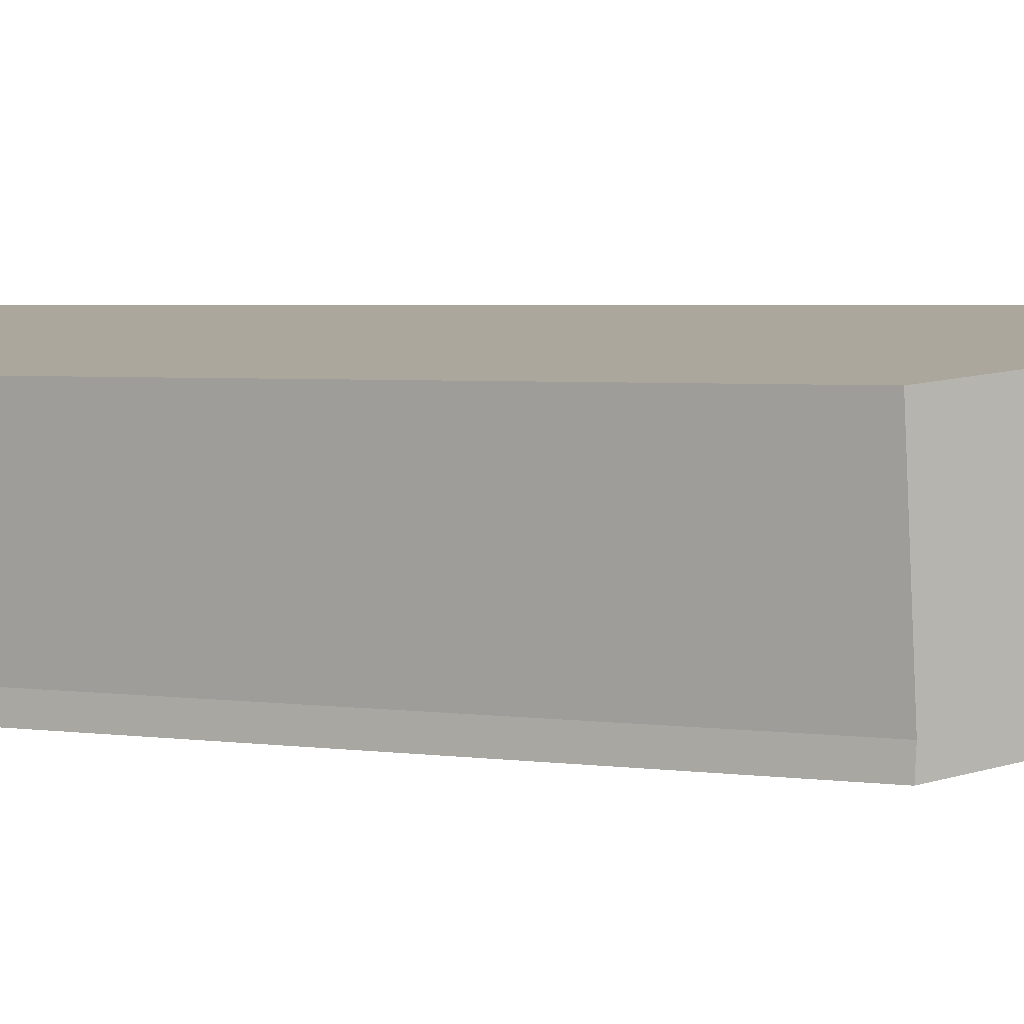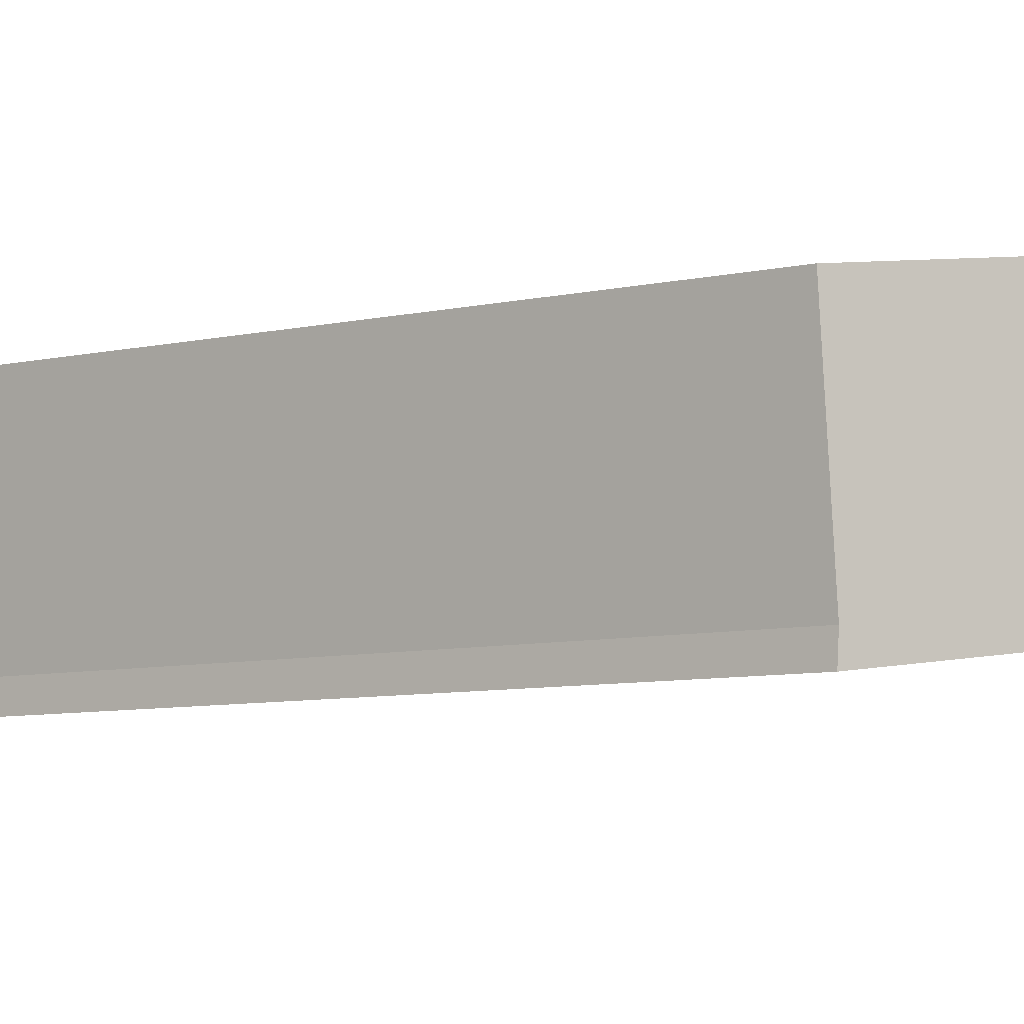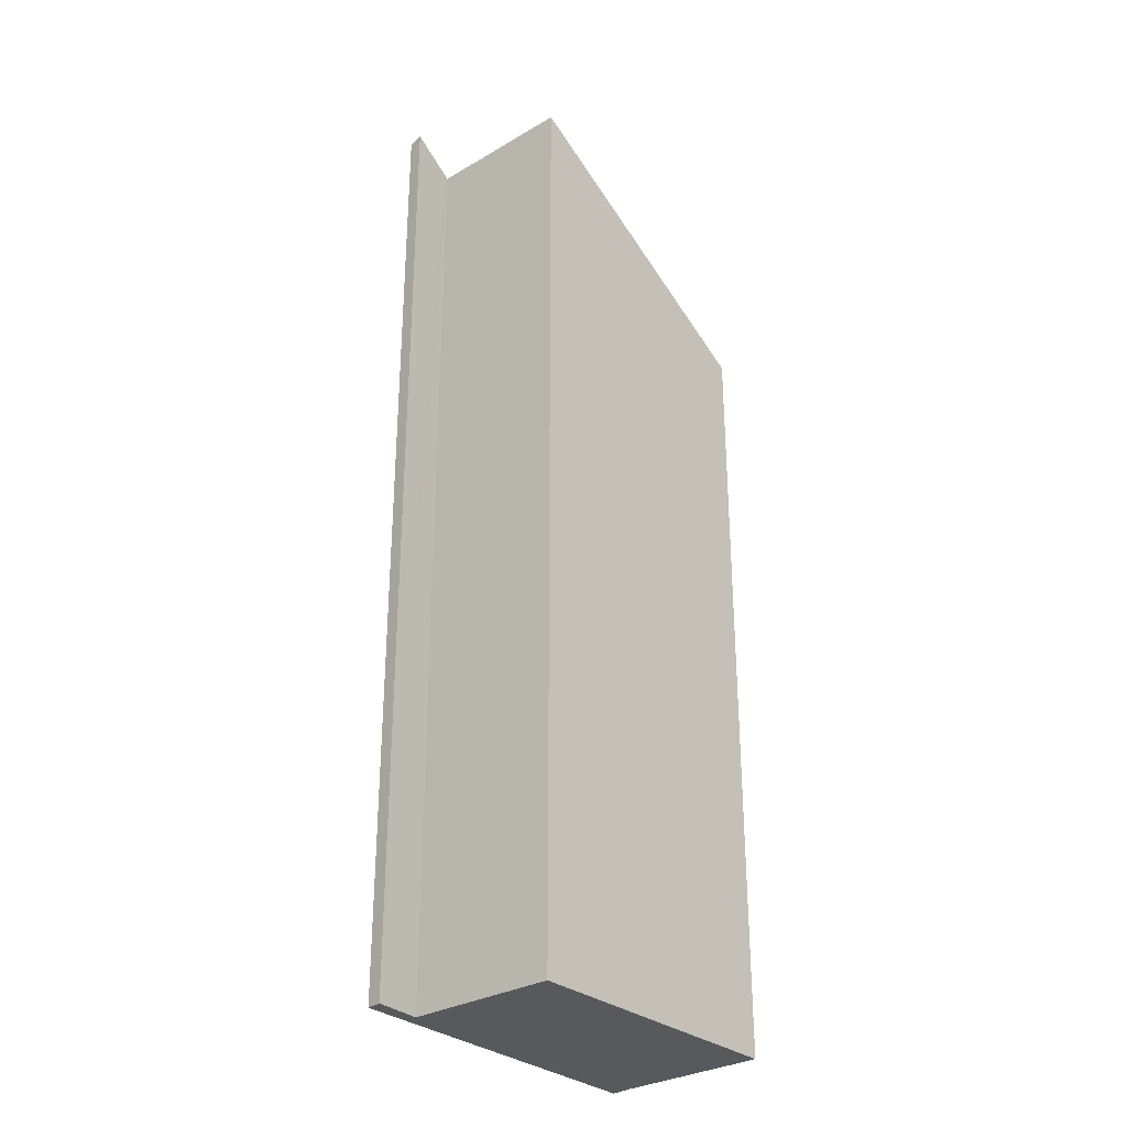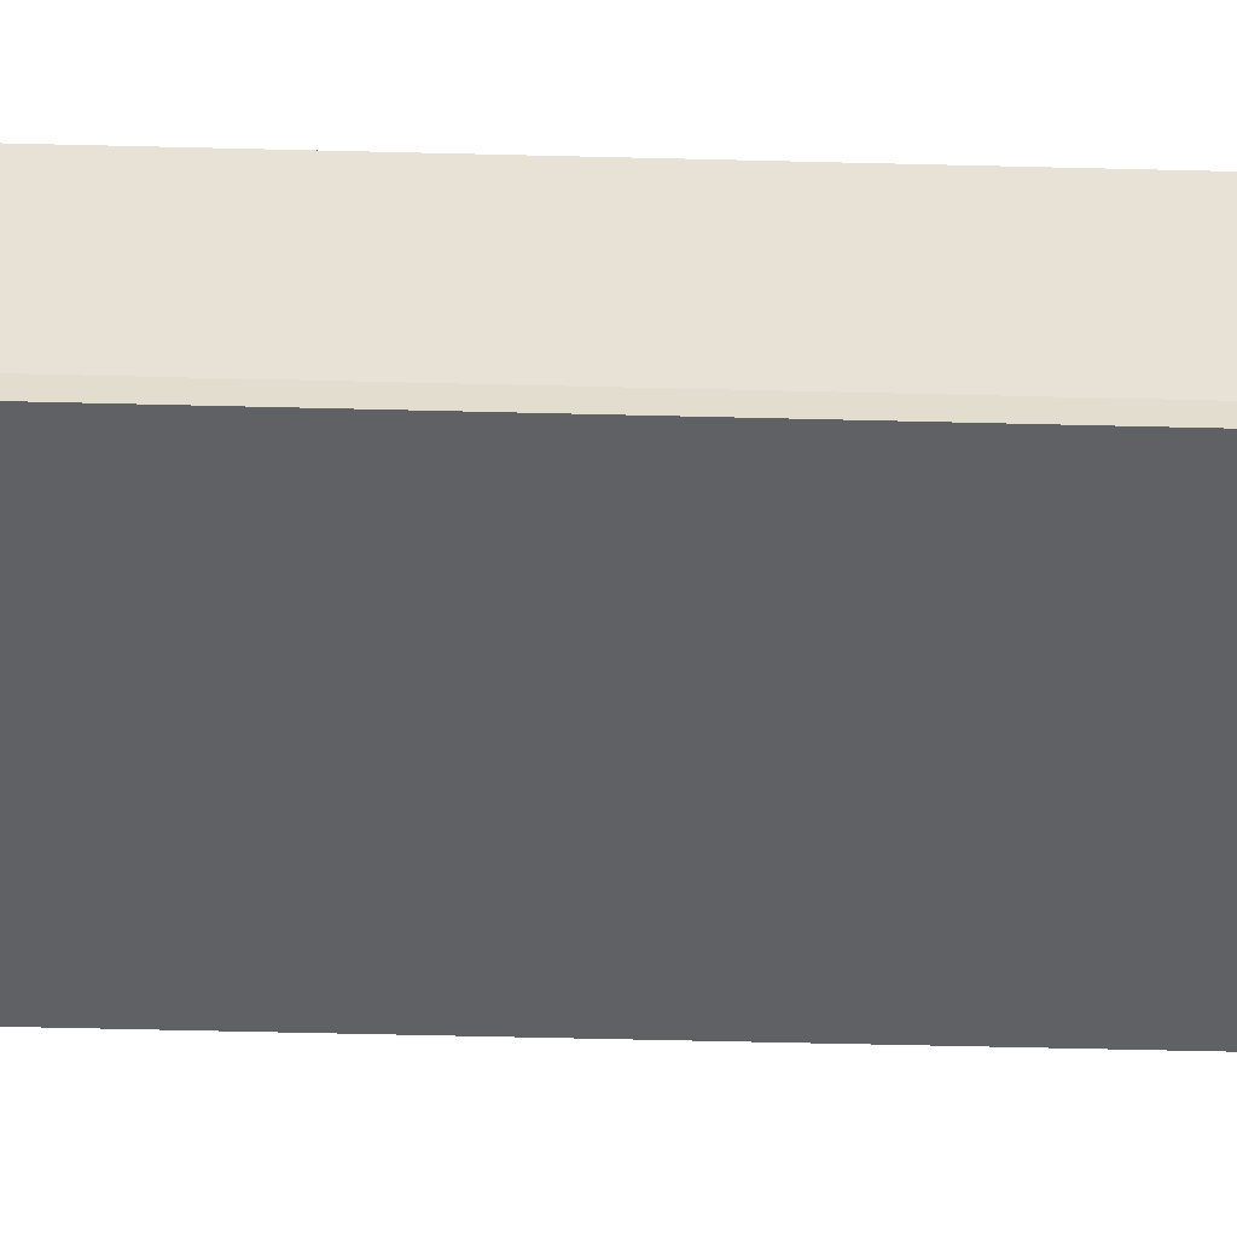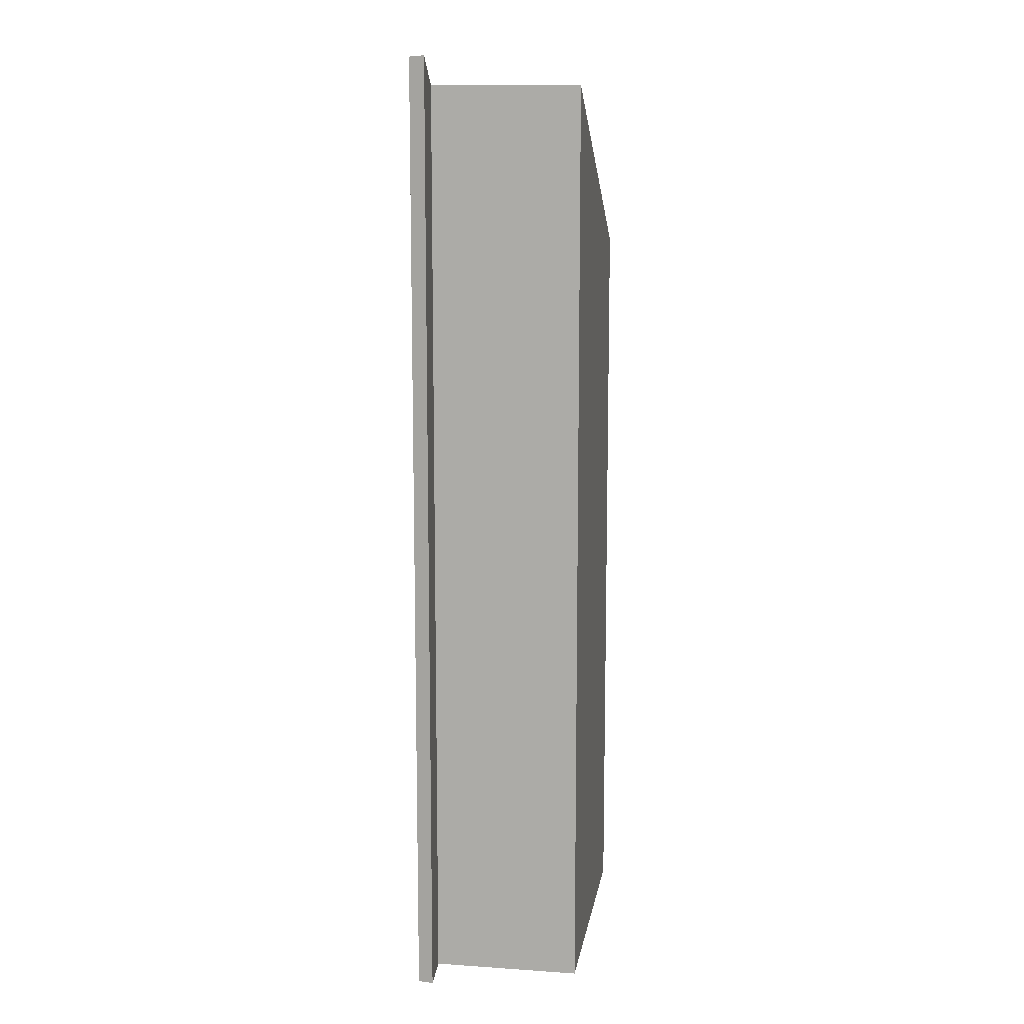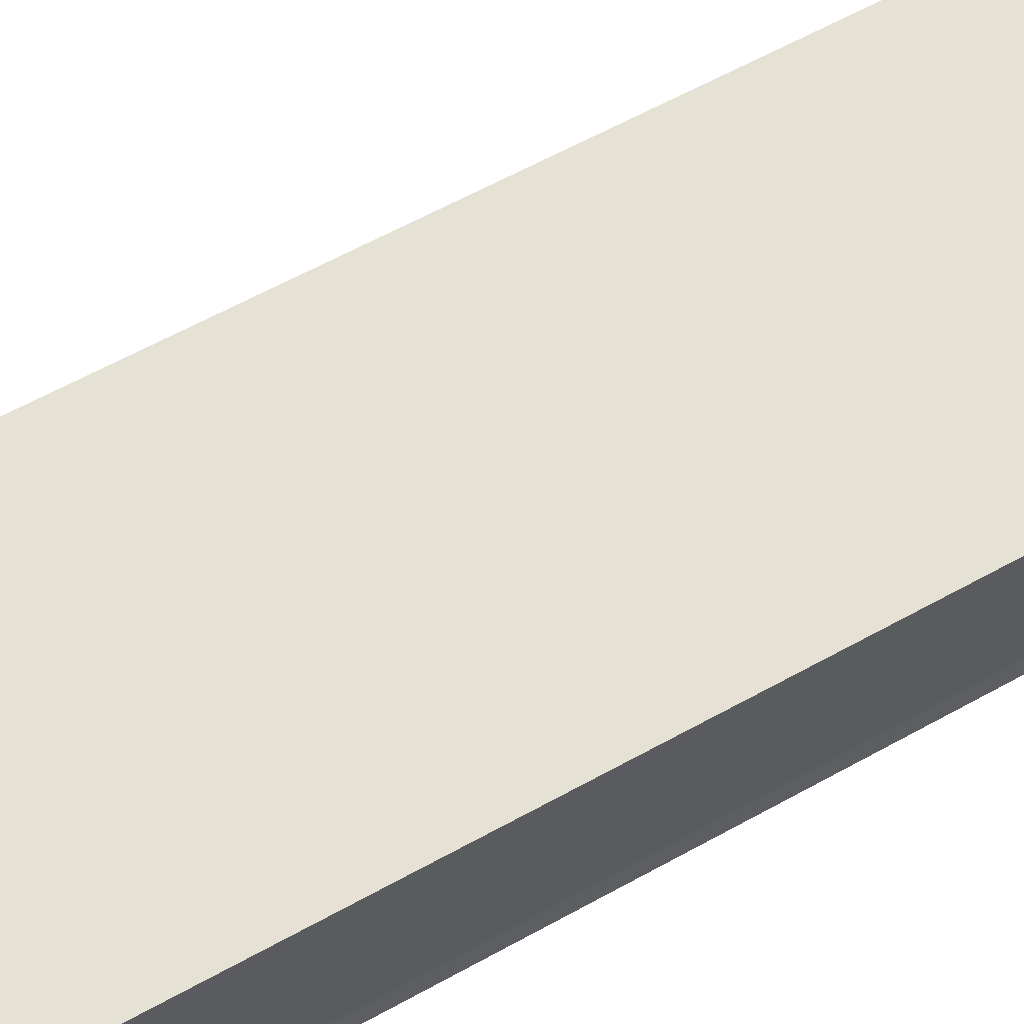
<metadata>
{"format":"obj","ext":"obj","renderer":"f3d","projection":"perspective","resolution":1024,"background":"white","views":[{"elev":2.9,"azim":119.9,"up":"+Z"},{"elev":-6.6,"azim":126.8,"up":"+Z"},{"elev":-30.2,"azim":-43.0,"up":"+Y"},{"elev":-55.7,"azim":88.5,"up":"+Z"},{"elev":11.4,"azim":-74.4,"up":"+Y"},{"elev":59.3,"azim":60.0,"up":"+Z"}]}
</metadata>
<code>
v  0 23.19 1.42e-15
v  1.006 22.6 -0.511
v  0.01 23.17 -0.371
v  6.978 19.2 -1.348
v  1.038 22.6 -0.188
v  1.125 22.55 -0.204
v  1.515 22.53 3.39
v  7.805 18.72 -1.464
v  8.102 18.55 -1.506
v  8.103 18.58 -1.036
v  8.458 18.58 2.579
v  0 0 0
v  1.125 1.249e-17 -0.204
v  1.038 1.151e-17 -0.188
v  1.515 -2.076e-16 3.39
v  8.458 -1.579e-16 2.579
v  0.01 2.272e-17 -0.371
v  8.103 6.344e-17 -1.036
v  8.102 9.222e-17 -1.506
v  1.006 3.129e-17 -0.511
v  7.805 8.964e-17 -1.464
v  6.978 8.254e-17 -1.348
g defaultobject
f 1 2 3
f 2 1 4
f 4 1 5
f 4 5 6
f 4 6 7
f 4 7 8
f 8 7 9
f 9 7 10
f 10 7 11
f 12 5 1
f 5 12 6
f 6 12 13
f 13 12 14
f 15 11 7
f 11 15 16
f 13 7 6
f 7 13 15
f 3 12 1
f 12 3 17
f 16 10 11
f 10 16 18
f 18 9 10
f 9 18 19
f 2 17 3
f 17 2 4
f 17 4 8
f 17 8 9
f 17 9 20
f 20 9 19
f 20 19 21
f 20 21 22
f 18 21 19
f 21 18 16
f 21 16 15
f 21 15 22
f 22 15 13
f 13 20 22
f 20 13 14
f 20 14 17
f 17 14 12

</code>
